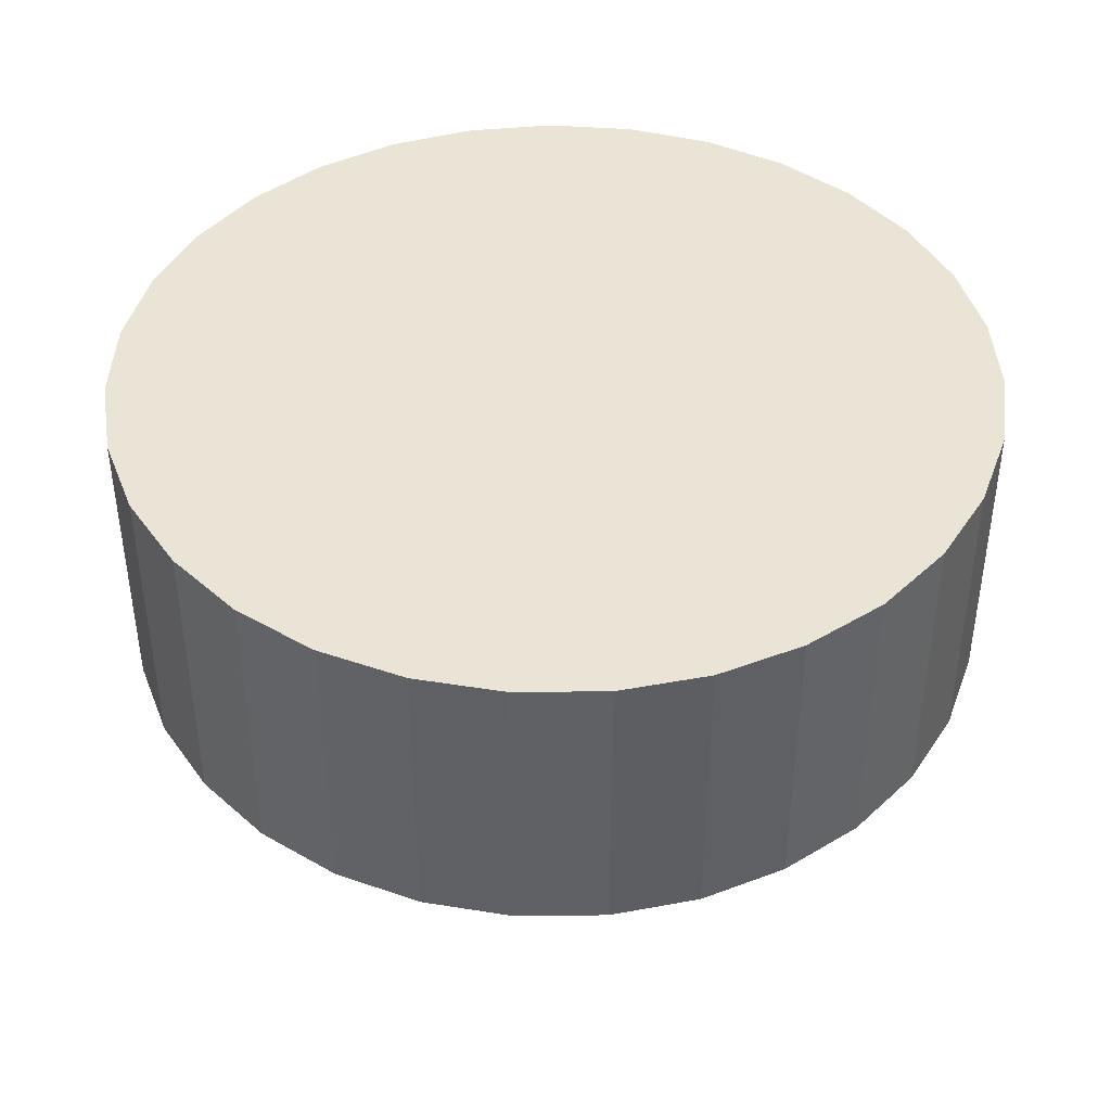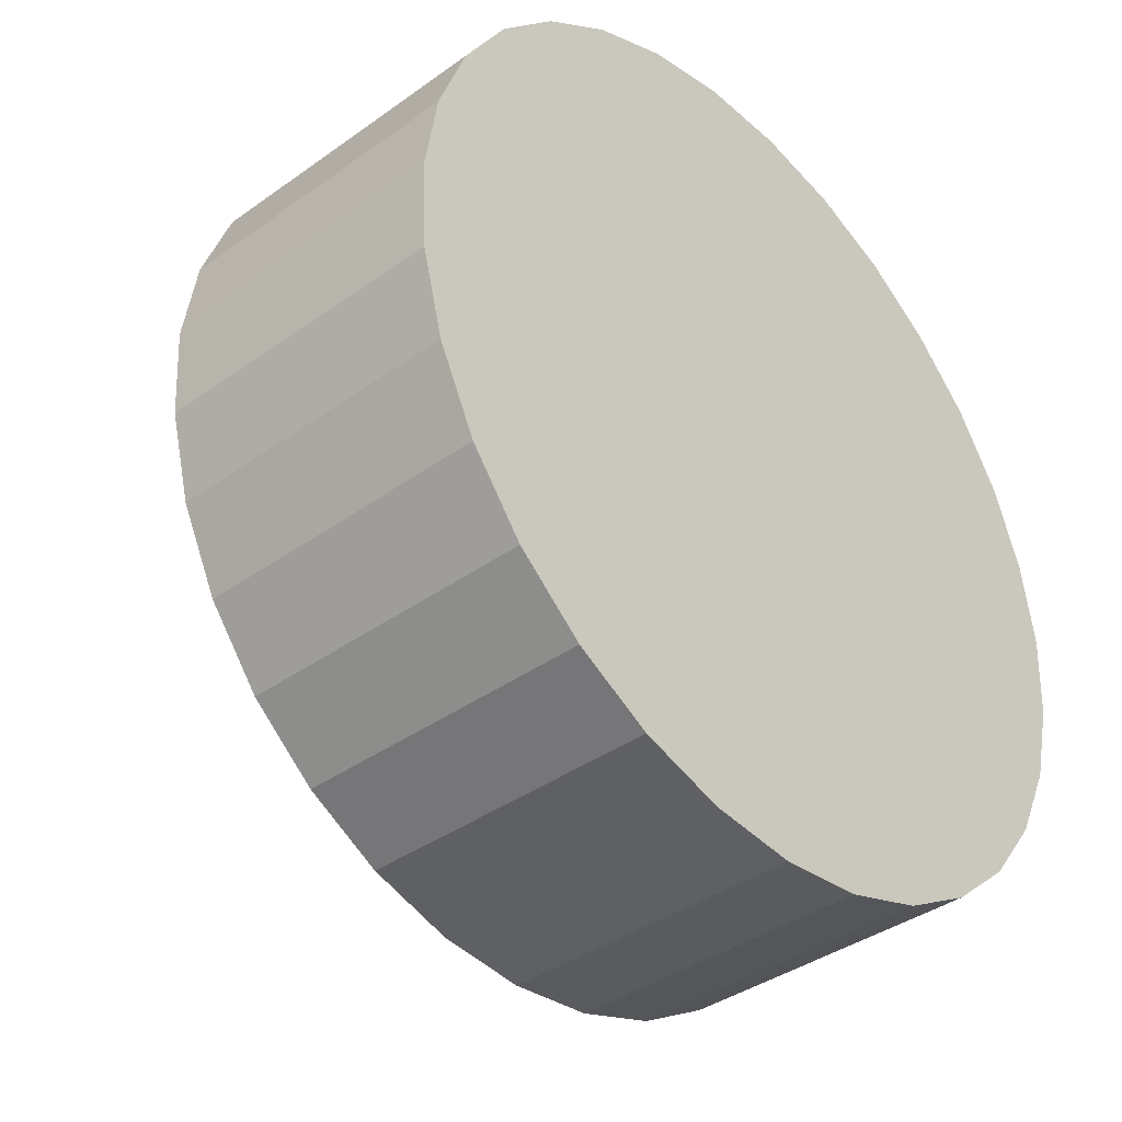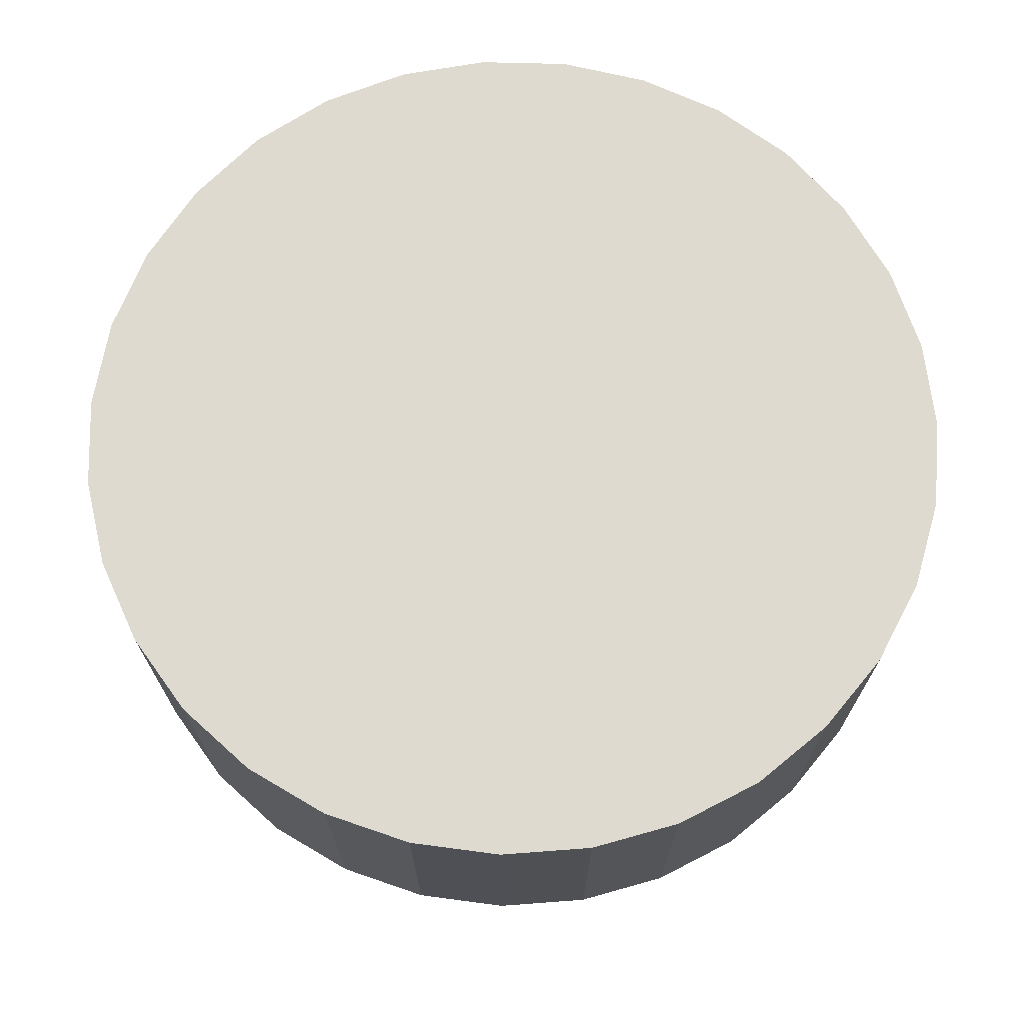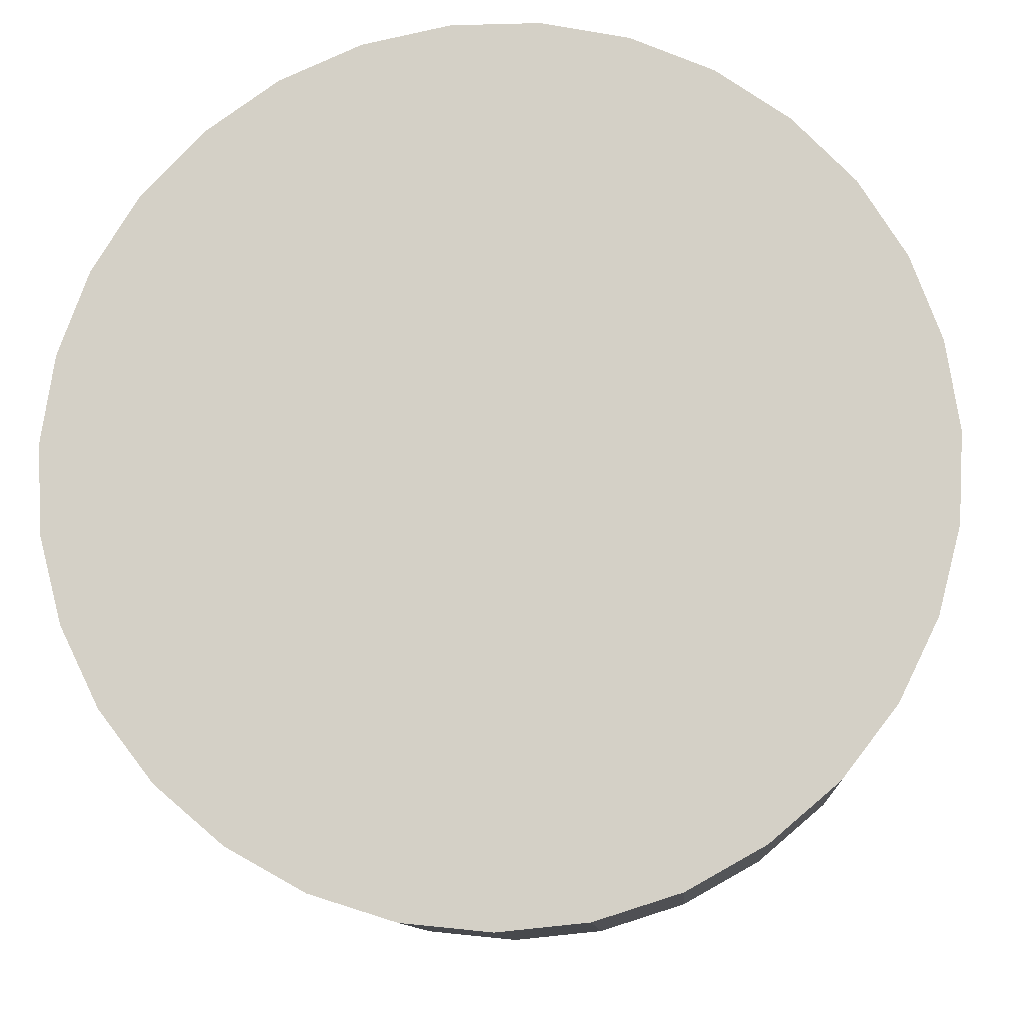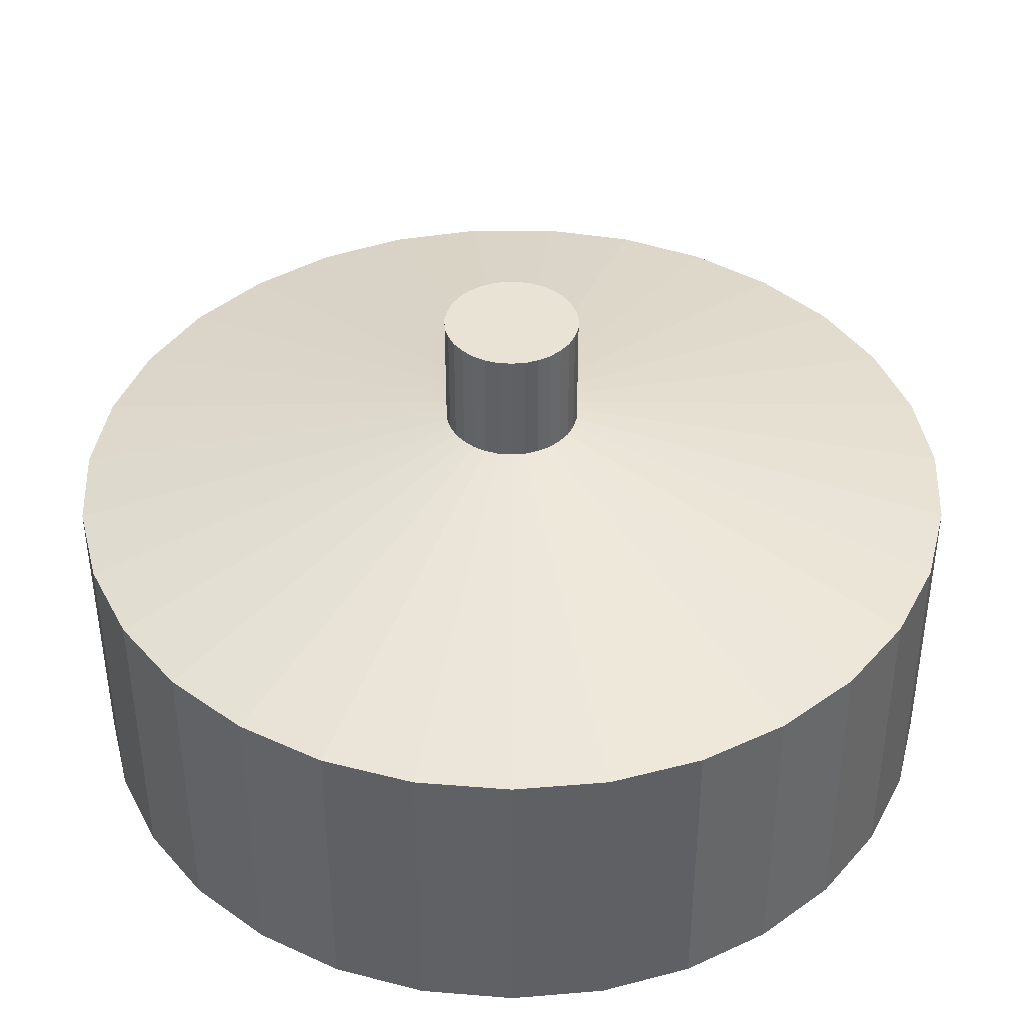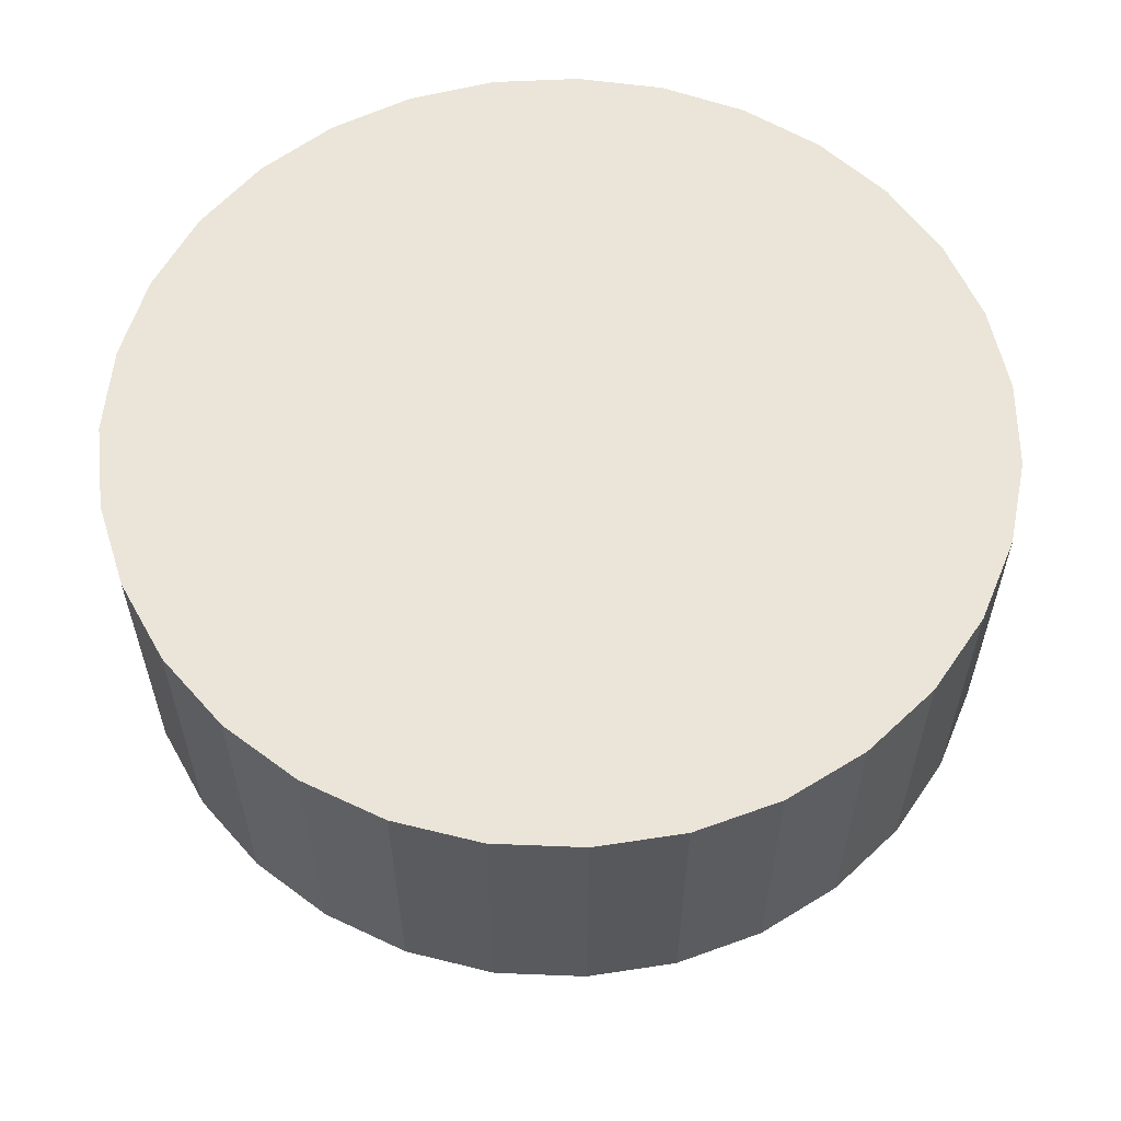
<metadata>
{"format":"obj","ext":"obj","renderer":"f3d","projection":"perspective","resolution":1024,"background":"white","views":[{"elev":42.6,"azim":10.9,"up":"+Y"},{"elev":-38.4,"azim":132.2,"up":"+Z"},{"elev":70.7,"azim":-85.5,"up":"+Y"},{"elev":-11.1,"azim":-176.2,"up":"+Z"},{"elev":-49.0,"azim":0.1,"up":"+Z"},{"elev":58.9,"azim":141.9,"up":"+Y"}]}
</metadata>
<code>
v -0.668 0.939 -0.317
v -0.5 0.939 -0.334
v -0.332 0.939 -0.317
v -0.171 0.939 -0.266
v -0.829 0.939 -0.266
v -0.024 0.939 -0.184
v -0.976 0.939 -0.184
v 0.105 0.939 -0.074
v -1.105 0.939 -0.074
v 0.208 0.939 0.06
v -1.208 0.939 0.06
v -1.282 0.939 0.212
v 0.282 0.939 0.212
v -1.324 0.939 0.375
v 0.324 0.939 0.375
v 0.333 0.939 0.544
v -1.333 0.939 0.544
v 0.307 0.939 0.712
v -1.307 0.939 0.712
v 0.249 0.939 0.87
v -1.249 0.939 0.87
v 0.16 0.939 1.014
v -1.16 0.939 1.014
v 0.043 0.939 1.136
v -1.043 0.939 1.136
v -0.095 0.939 1.233
v -0.905 0.939 1.233
v -0.25 0.939 1.3
v -0.75 0.939 1.3
v -0.416 0.939 1.334
v -0.584 0.939 1.334
v -0.5 0.939 -0.334
v -0.668 0.939 -0.317
v -0.5 0.372 -0.334
v -0.668 0.372 -0.317
v -0.829 0.939 -0.266
v -0.829 0.372 -0.266
v -0.976 0.939 -0.184
v -0.976 0.372 -0.184
v -1.105 0.939 -0.074
v -1.105 0.372 -0.074
v -1.208 0.939 0.06
v -1.208 0.372 0.06
v -1.282 0.939 0.212
v -1.282 0.372 0.212
v -1.324 0.939 0.375
v -1.324 0.372 0.375
v -1.333 0.939 0.544
v -1.333 0.372 0.544
v -1.307 0.939 0.712
v -1.307 0.372 0.712
v -1.249 0.939 0.87
v -1.249 0.372 0.87
v -1.16 0.939 1.014
v -1.16 0.372 1.014
v -1.043 0.939 1.136
v -1.043 0.372 1.136
v -0.905 0.939 1.233
v -0.905 0.372 1.233
v -0.75 0.939 1.3
v -0.75 0.372 1.3
v -0.584 0.939 1.334
v -0.584 0.372 1.334
v -0.416 0.939 1.334
v -0.416 0.372 1.334
v -0.25 0.939 1.3
v -0.25 0.372 1.3
v -0.095 0.939 1.233
v -0.095 0.372 1.233
v 0.043 0.939 1.136
v 0.043 0.372 1.136
v 0.16 0.939 1.014
v 0.16 0.372 1.014
v 0.249 0.939 0.87
v 0.249 0.372 0.87
v 0.307 0.939 0.712
v 0.307 0.372 0.712
v 0.333 0.939 0.544
v 0.333 0.372 0.544
v 0.324 0.939 0.375
v 0.324 0.372 0.375
v 0.282 0.939 0.212
v 0.282 0.372 0.212
v 0.208 0.939 0.06
v 0.208 0.372 0.06
v 0.105 0.939 -0.074
v 0.105 0.372 -0.074
v -0.024 0.939 -0.184
v -0.024 0.372 -0.184
v -0.171 0.939 -0.266
v -0.171 0.372 -0.266
v -0.332 0.939 -0.317
v -0.332 0.372 -0.317
v -0.5 0.939 -0.334
v -0.5 0.372 -0.334
v -0.475 0.003 0.375
v -0.5 0.003 0.373
v -0.525 0.003 0.375
v -0.549 0.003 0.383
v -0.451 0.003 0.383
v -0.571 0.003 0.395
v -0.429 0.003 0.395
v -0.59 0.003 0.412
v -0.41 0.003 0.412
v -0.606 0.003 0.432
v -0.394 0.003 0.432
v -0.617 0.003 0.455
v -0.383 0.003 0.455
v -0.376 0.003 0.48
v -0.624 0.003 0.48
v -0.375 0.003 0.507
v -0.625 0.003 0.507
v -0.621 0.003 0.532
v -0.379 0.003 0.532
v -0.612 0.003 0.557
v -0.388 0.003 0.557
v -0.598 0.003 0.579
v -0.402 0.003 0.579
v -0.419 0.003 0.597
v -0.581 0.003 0.597
v -0.44 0.003 0.612
v -0.56 0.003 0.612
v -0.463 0.003 0.622
v -0.537 0.003 0.622
v -0.512 0.003 0.627
v -0.488 0.003 0.627
v -0.379 0.219 0.534
v -0.379 0.003 0.532
v -0.388 0.219 0.559
v -0.388 0.003 0.557
v -0.375 0.003 0.507
v -0.402 0.219 0.581
v -0.375 0.219 0.509
v -0.402 0.003 0.579
v -0.376 0.003 0.48
v -0.419 0.219 0.599
v -0.376 0.219 0.482
v -0.419 0.003 0.597
v -0.383 0.003 0.455
v -0.44 0.219 0.614
v -0.383 0.219 0.457
v -0.44 0.003 0.612
v -0.394 0.003 0.432
v -0.463 0.219 0.624
v -0.394 0.219 0.434
v -0.463 0.003 0.622
v -0.41 0.003 0.412
v -0.488 0.219 0.629
v -0.41 0.219 0.414
v -0.488 0.003 0.627
v -0.429 0.003 0.395
v -0.512 0.219 0.629
v -0.429 0.219 0.397
v -0.512 0.003 0.627
v -0.451 0.003 0.383
v -0.537 0.219 0.624
v -0.451 0.219 0.385
v -0.537 0.003 0.622
v -0.475 0.003 0.375
v -0.56 0.219 0.614
v -0.475 0.219 0.377
v -0.56 0.003 0.612
v -0.5 0.003 0.373
v -0.581 0.219 0.599
v -0.5 0.219 0.375
v -0.581 0.003 0.597
v -0.525 0.003 0.375
v -0.598 0.219 0.581
v -0.525 0.219 0.377
v -0.598 0.003 0.579
v -0.549 0.003 0.383
v -0.612 0.219 0.559
v -0.549 0.219 0.385
v -0.612 0.003 0.557
v -0.571 0.003 0.395
v -0.621 0.219 0.534
v -0.571 0.219 0.397
v -0.621 0.003 0.532
v -0.59 0.003 0.412
v -0.625 0.219 0.509
v -0.59 0.219 0.414
v -0.625 0.003 0.507
v -0.606 0.003 0.432
v -0.624 0.219 0.482
v -0.606 0.219 0.434
v -0.624 0.003 0.48
v -0.617 0.003 0.455
v -0.617 0.219 0.457
v -0.171 0.372 -0.266
v -0.332 0.372 -0.317
v -0.475 0.219 0.377
v -0.451 0.219 0.385
v -0.5 0.219 0.375
v -0.024 0.372 -0.184
v -0.5 0.372 -0.334
v -0.429 0.219 0.397
v -0.525 0.219 0.377
v 0.105 0.372 -0.074
v -0.668 0.372 -0.317
v -0.41 0.219 0.414
v -0.549 0.219 0.385
v 0.208 0.372 0.06
v -0.829 0.372 -0.266
v -0.394 0.219 0.434
v -0.571 0.219 0.397
v 0.282 0.372 0.212
v -0.976 0.372 -0.184
v -0.383 0.219 0.457
v -0.59 0.219 0.414
v 0.324 0.372 0.375
v -1.105 0.372 -0.074
v -0.376 0.219 0.482
v -0.606 0.219 0.434
v 0.333 0.372 0.544
v -1.208 0.372 0.06
v -0.375 0.219 0.509
v -0.617 0.219 0.457
v 0.307 0.372 0.712
v -1.282 0.372 0.212
v -0.379 0.219 0.534
v -0.624 0.219 0.482
v 0.249 0.372 0.87
v -1.324 0.372 0.375
v -0.388 0.219 0.559
v -0.625 0.219 0.509
v 0.16 0.372 1.014
v -1.333 0.372 0.544
v -0.402 0.219 0.581
v -0.621 0.219 0.534
v 0.043 0.372 1.136
v -1.307 0.372 0.712
v -0.419 0.219 0.599
v -0.612 0.219 0.559
v -0.095 0.372 1.233
v -1.249 0.372 0.87
v -0.44 0.219 0.614
v -0.598 0.219 0.581
v -0.25 0.372 1.3
v -1.16 0.372 1.014
v -0.463 0.219 0.624
v -0.581 0.219 0.599
v -0.416 0.372 1.334
v -1.043 0.372 1.136
v -0.488 0.219 0.629
v -0.56 0.219 0.614
v -0.584 0.372 1.334
v -0.905 0.372 1.233
v -0.512 0.219 0.629
v -0.537 0.219 0.624
v -0.75 0.372 1.3
f 1 3 2
f 3 1 4
f 4 1 5
f 4 5 6
f 6 5 7
f 6 7 8
f 8 7 9
f 8 9 10
f 10 9 11
f 10 11 12
f 10 12 13
f 13 12 14
f 13 14 15
f 15 14 16
f 16 14 17
f 16 17 18
f 18 17 19
f 18 19 20
f 20 19 21
f 20 21 22
f 22 21 23
f 22 23 24
f 24 23 25
f 24 25 26
f 26 25 27
f 26 27 28
f 28 27 29
f 28 29 30
f 30 29 31
f 32 34 33
f 33 34 35
f 33 35 36
f 36 35 37
f 36 37 38
f 38 37 39
f 38 39 40
f 40 39 41
f 40 41 42
f 42 41 43
f 42 43 44
f 44 43 45
f 44 45 46
f 46 45 47
f 46 47 48
f 48 47 49
f 48 49 50
f 50 49 51
f 50 51 52
f 52 51 53
f 52 53 54
f 54 53 55
f 54 55 56
f 56 55 57
f 56 57 58
f 58 57 59
f 58 59 60
f 60 59 61
f 60 61 62
f 62 61 63
f 62 63 64
f 64 63 65
f 64 65 66
f 66 65 67
f 66 67 68
f 68 67 69
f 68 69 70
f 70 69 71
f 70 71 72
f 72 71 73
f 72 73 74
f 74 73 75
f 74 75 76
f 76 75 77
f 76 77 78
f 78 77 79
f 78 79 80
f 80 79 81
f 80 81 82
f 82 81 83
f 82 83 84
f 84 83 85
f 84 85 86
f 86 85 87
f 86 87 88
f 88 87 89
f 88 89 90
f 90 89 91
f 90 91 92
f 92 91 93
f 92 93 94
f 94 93 95
f 96 98 97
f 98 96 99
f 99 96 100
f 99 100 101
f 101 100 102
f 101 102 103
f 103 102 104
f 103 104 105
f 105 104 106
f 105 106 107
f 107 106 108
f 107 108 109
f 107 109 110
f 110 109 111
f 110 111 112
f 112 111 113
f 113 111 114
f 113 114 115
f 115 114 116
f 115 116 117
f 117 116 118
f 117 118 119
f 117 119 120
f 120 119 121
f 120 121 122
f 122 121 123
f 122 123 124
f 124 123 125
f 125 123 126
f 127 129 128
f 128 129 130
f 131 127 128
f 129 132 130
f 133 127 131
f 130 132 134
f 135 133 131
f 132 136 134
f 137 133 135
f 134 136 138
f 139 137 135
f 136 140 138
f 141 137 139
f 138 140 142
f 143 141 139
f 140 144 142
f 145 141 143
f 142 144 146
f 147 145 143
f 144 148 146
f 149 145 147
f 146 148 150
f 151 149 147
f 148 152 150
f 153 149 151
f 150 152 154
f 155 153 151
f 152 156 154
f 157 153 155
f 154 156 158
f 159 157 155
f 156 160 158
f 161 157 159
f 158 160 162
f 163 161 159
f 160 164 162
f 165 161 163
f 162 164 166
f 167 165 163
f 164 168 166
f 169 165 167
f 166 168 170
f 171 169 167
f 168 172 170
f 173 169 171
f 170 172 174
f 175 173 171
f 172 176 174
f 177 173 175
f 174 176 178
f 179 177 175
f 176 180 178
f 181 177 179
f 178 180 182
f 183 181 179
f 180 184 182
f 185 181 183
f 182 184 186
f 187 185 183
f 184 188 186
f 188 185 187
f 186 188 187
f 189 191 190
f 192 191 189
f 191 193 190
f 194 192 189
f 190 193 195
f 196 192 194
f 193 197 195
f 198 196 194
f 195 197 199
f 200 196 198
f 197 201 199
f 202 200 198
f 199 201 203
f 204 200 202
f 201 205 203
f 206 204 202
f 203 205 207
f 208 204 206
f 205 209 207
f 210 208 206
f 207 209 211
f 212 208 210
f 209 213 211
f 214 212 210
f 211 213 215
f 216 212 214
f 213 217 215
f 218 216 214
f 215 217 219
f 220 216 218
f 217 221 219
f 222 220 218
f 219 221 223
f 224 220 222
f 221 225 223
f 226 224 222
f 223 225 227
f 228 224 226
f 225 229 227
f 230 228 226
f 227 229 231
f 232 228 230
f 229 233 231
f 234 232 230
f 231 233 235
f 236 232 234
f 233 237 235
f 238 236 234
f 235 237 239
f 240 236 238
f 237 241 239
f 242 240 238
f 239 241 243
f 244 240 242
f 241 245 243
f 246 244 242
f 243 245 247
f 248 244 246
f 245 249 247
f 250 248 246
f 247 249 250
f 249 248 250

</code>
